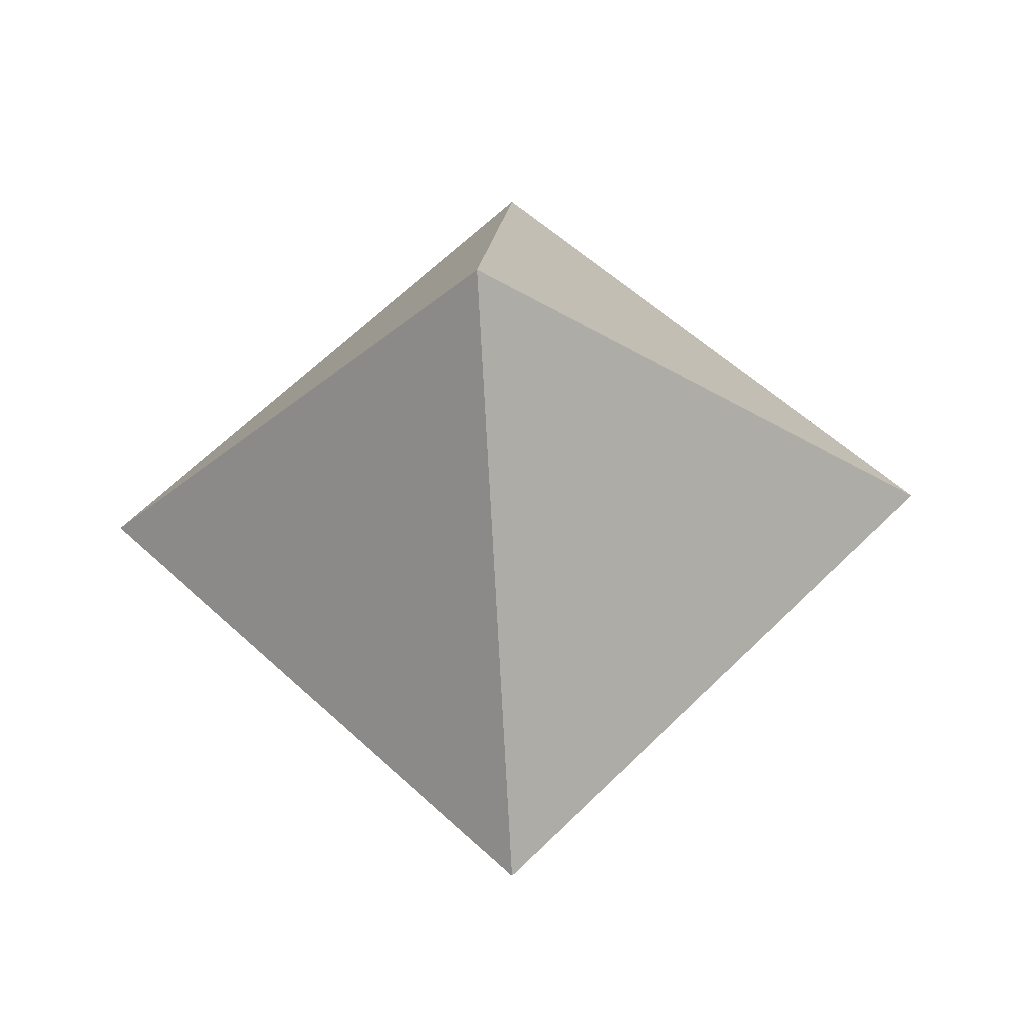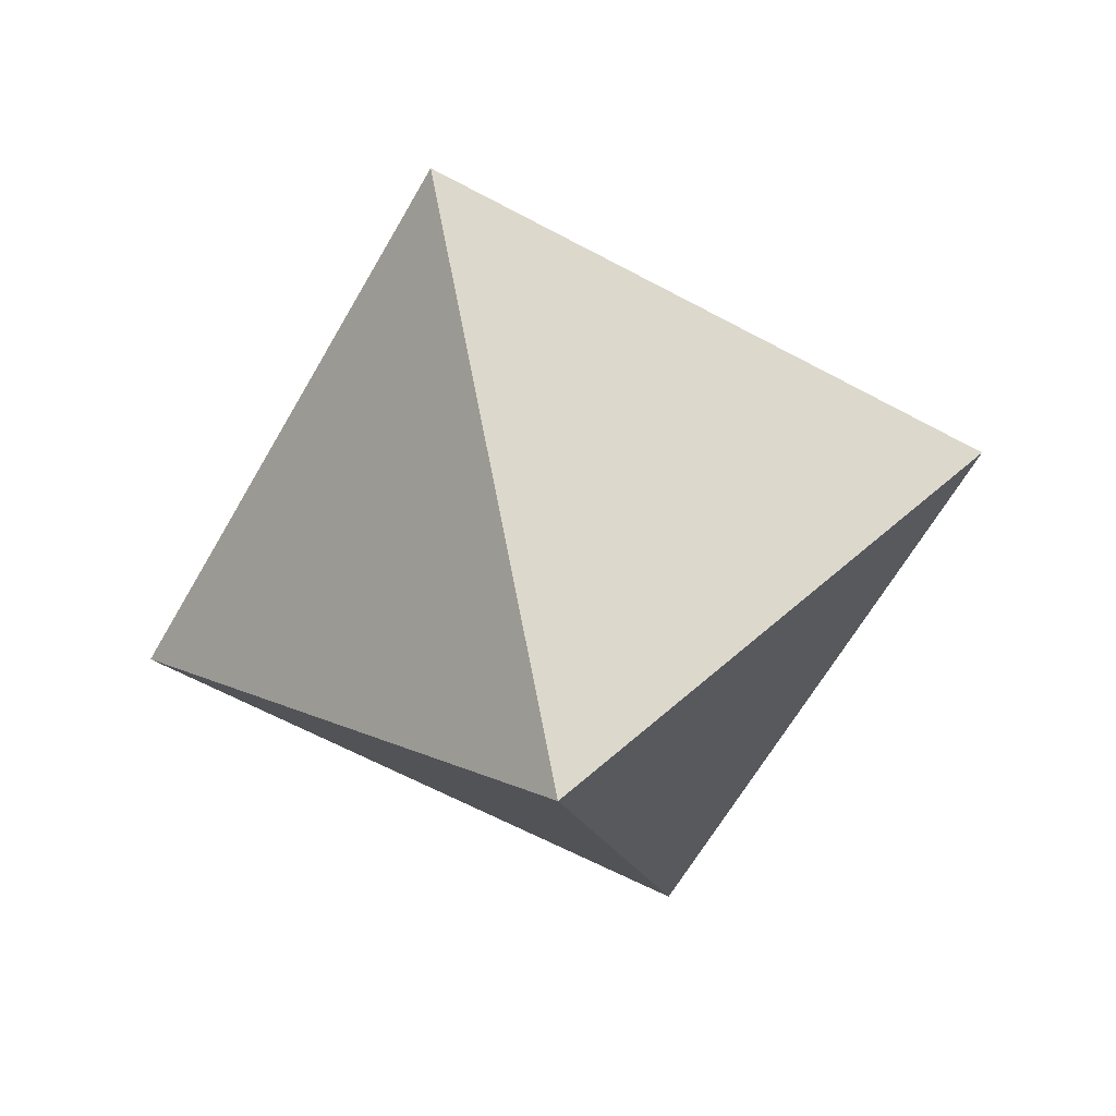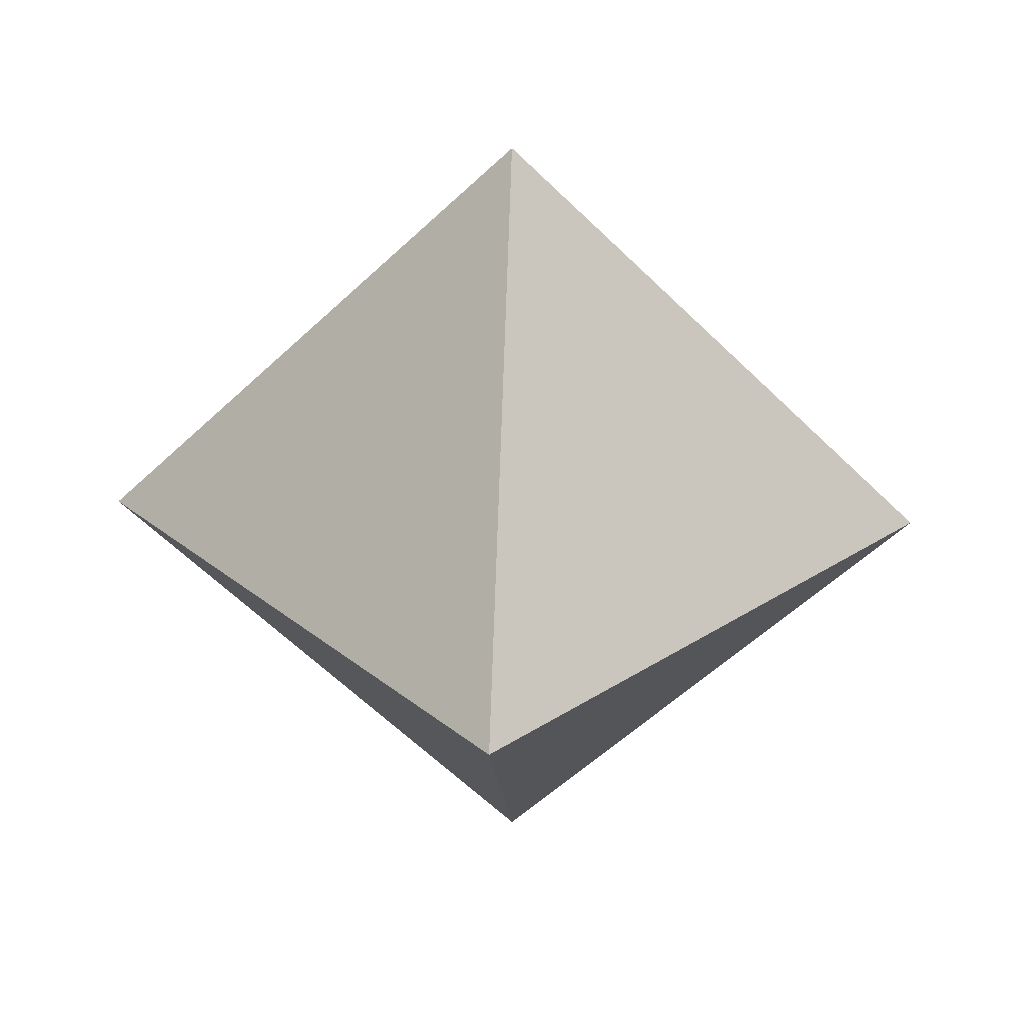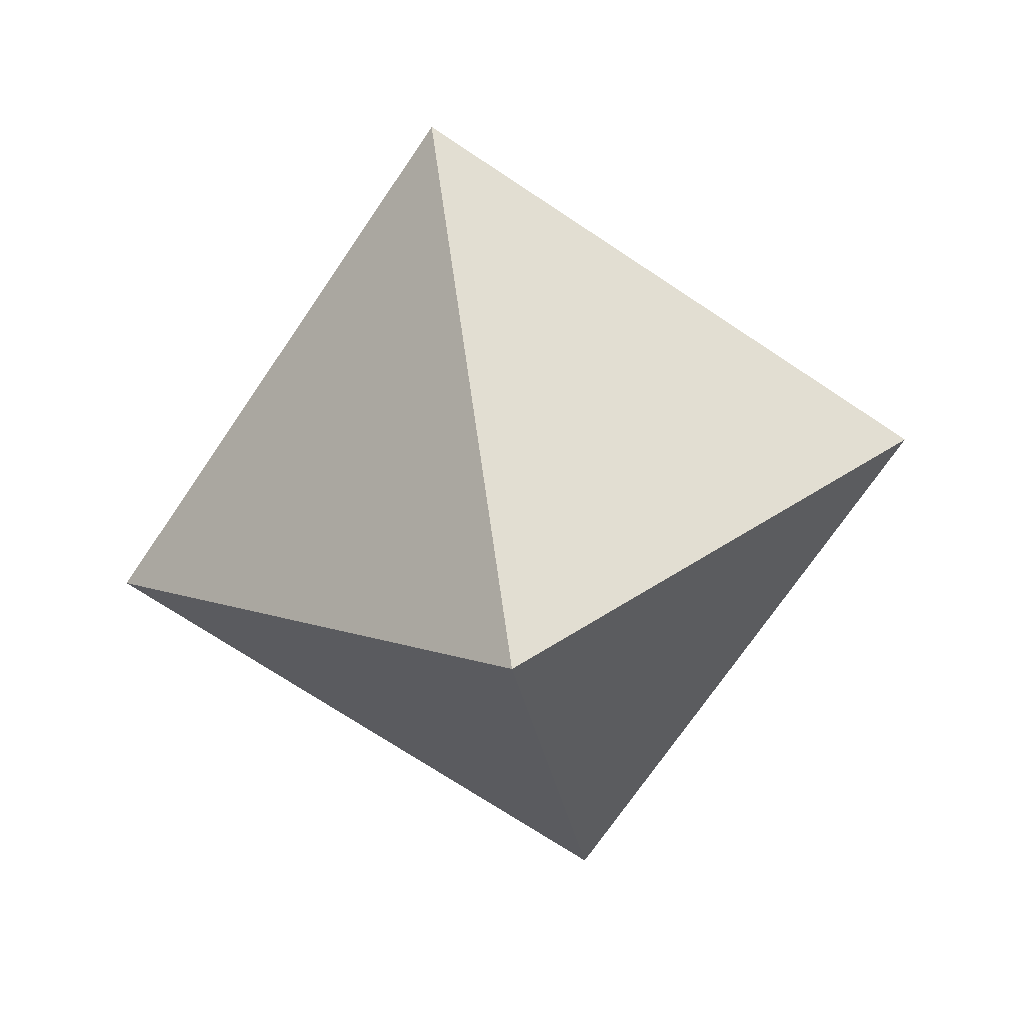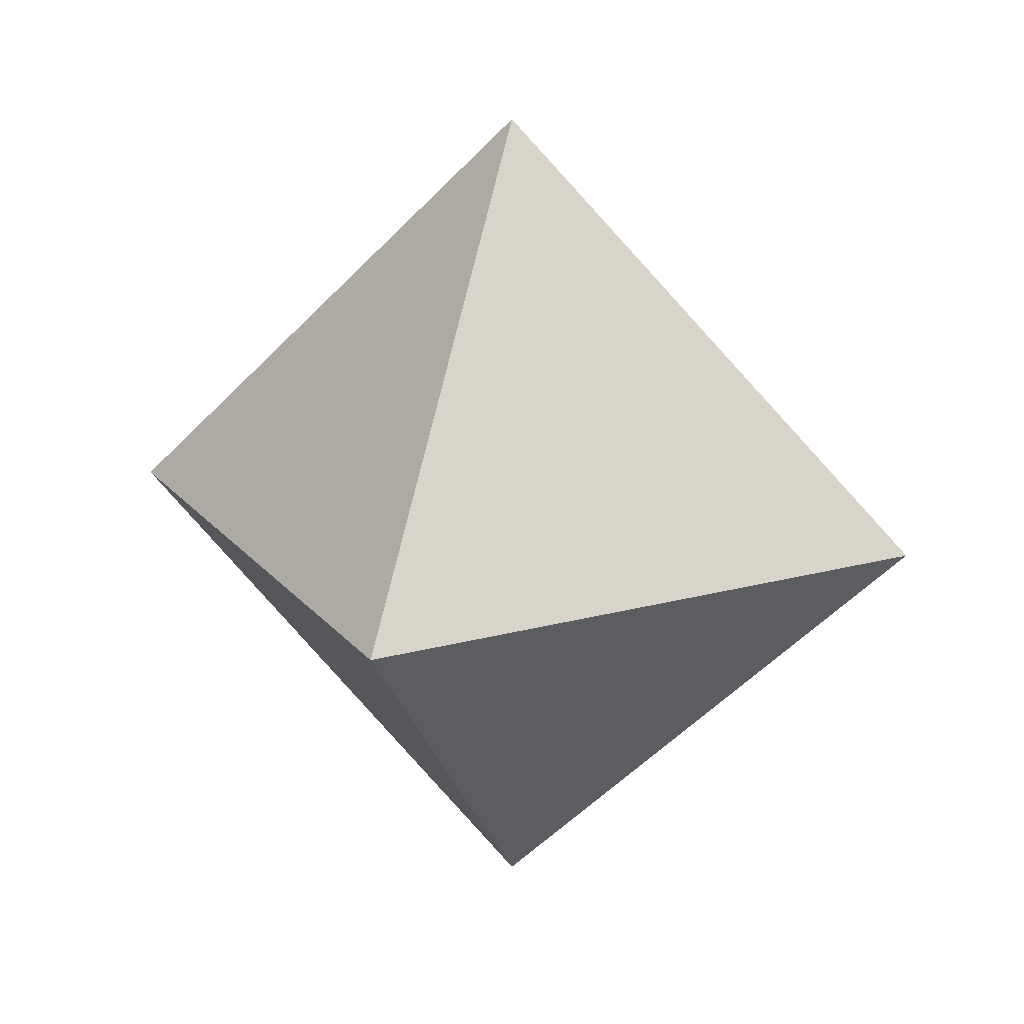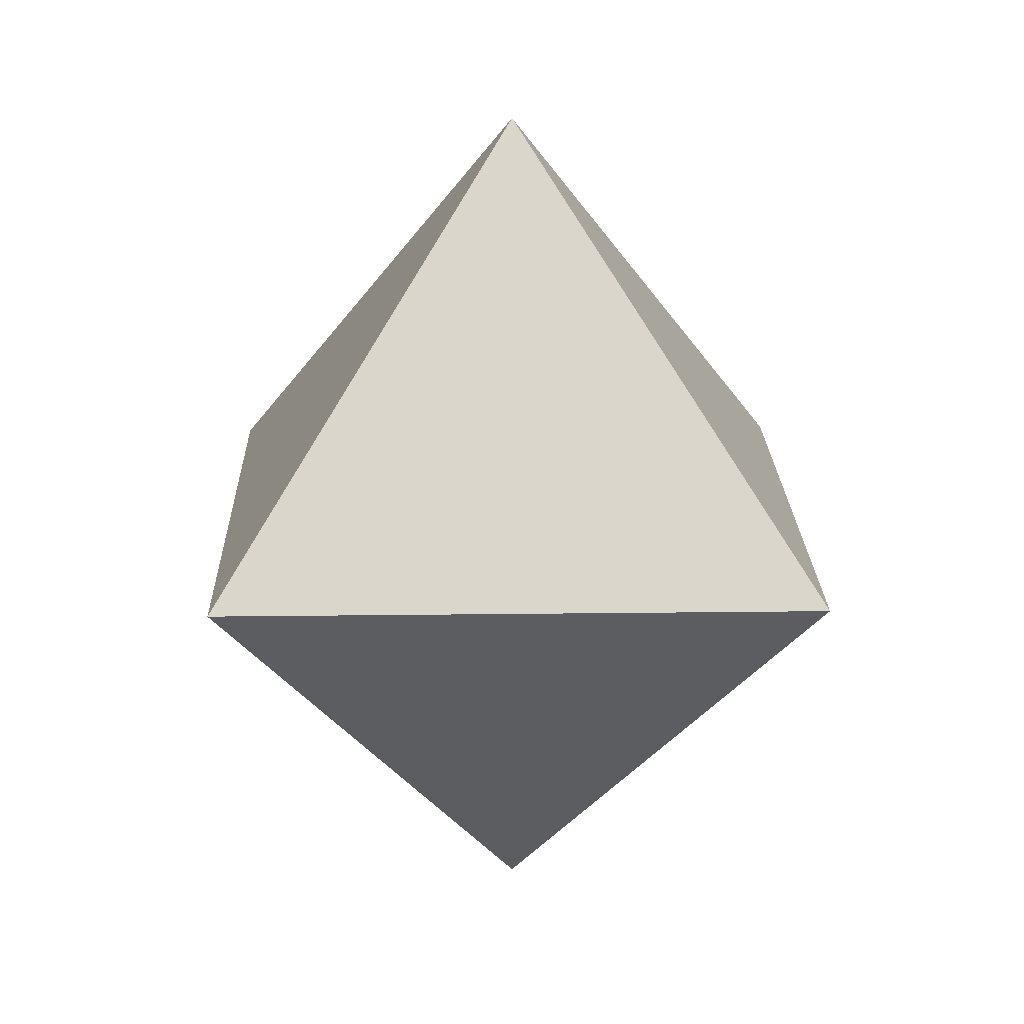
<metadata>
{"format":"obj","ext":"obj","renderer":"f3d","projection":"perspective","resolution":1024,"background":"white","views":[{"elev":-32.4,"azim":4.4,"up":"+Z"},{"elev":-60.7,"azim":105.9,"up":"+Y"},{"elev":32.4,"azim":92.9,"up":"+Z"},{"elev":-70.1,"azim":11.1,"up":"+Y"},{"elev":19.9,"azim":18.0,"up":"+Z"},{"elev":19.1,"azim":-136.4,"up":"+Z"}]}
</metadata>
<code>
o Octahedron
v 0.5 0 0.3505
v -0.5 0 0.3505
v 0 0.5 0.3505
v 0 -0.5 0.3505
v 0 0 0.8505
v 0 0 -0.1495
f 3 5 1
f 5 4 1
f 4 6 1
f 6 3 1
f 3 6 2
f 6 4 2
f 4 5 2
f 5 3 2

</code>
